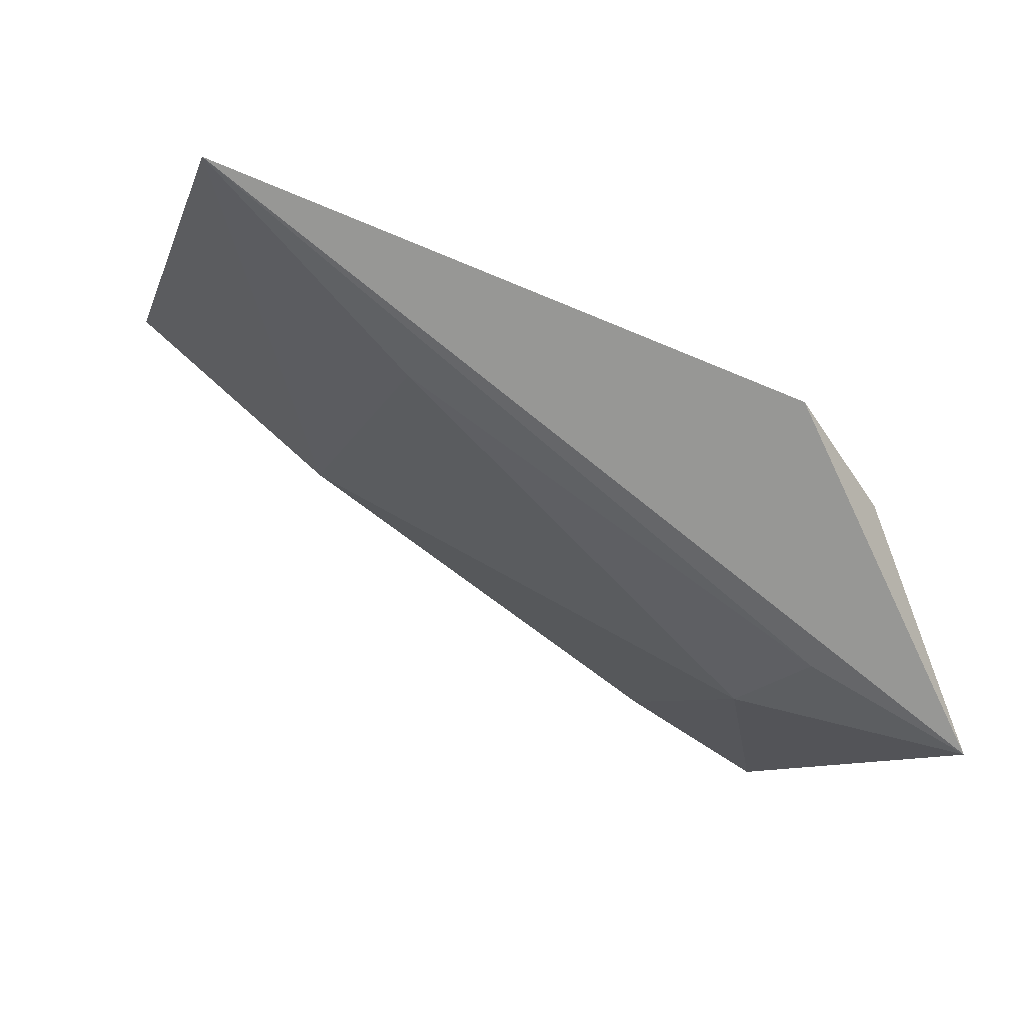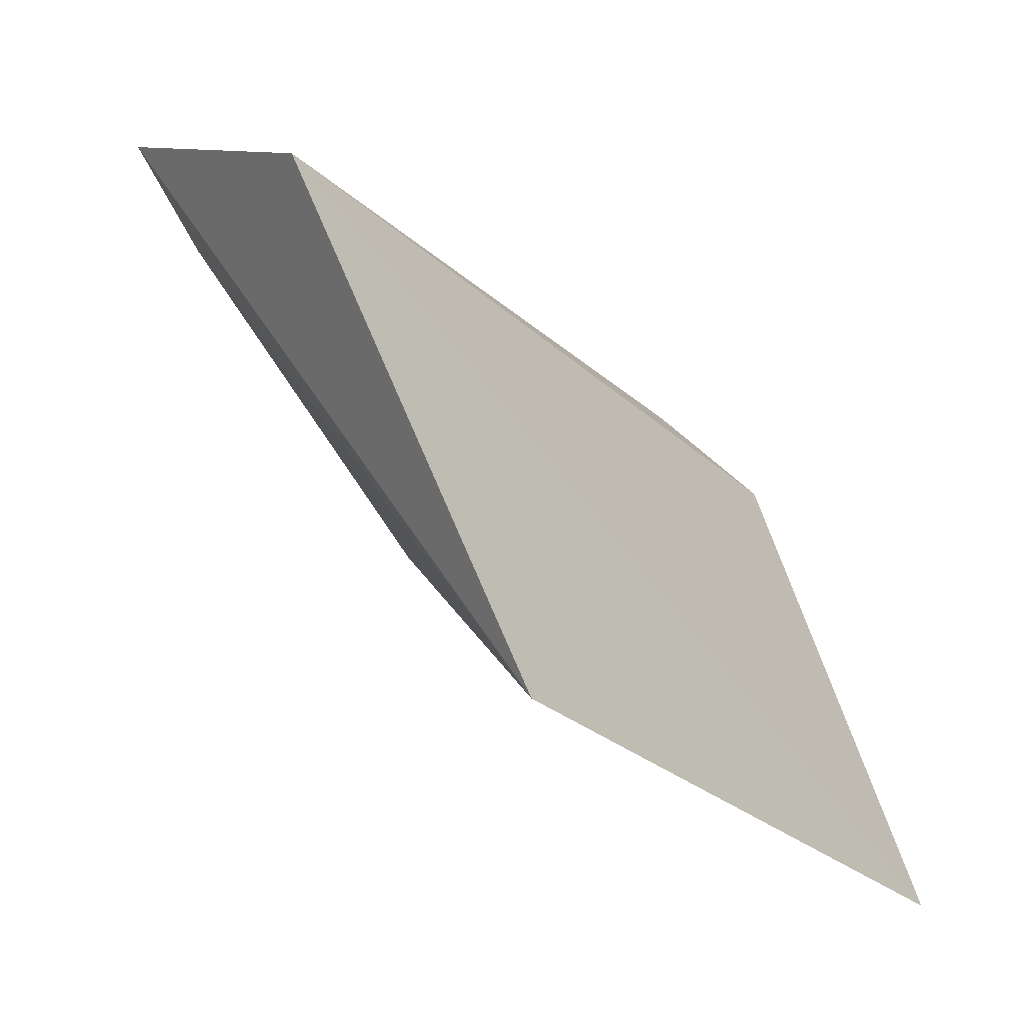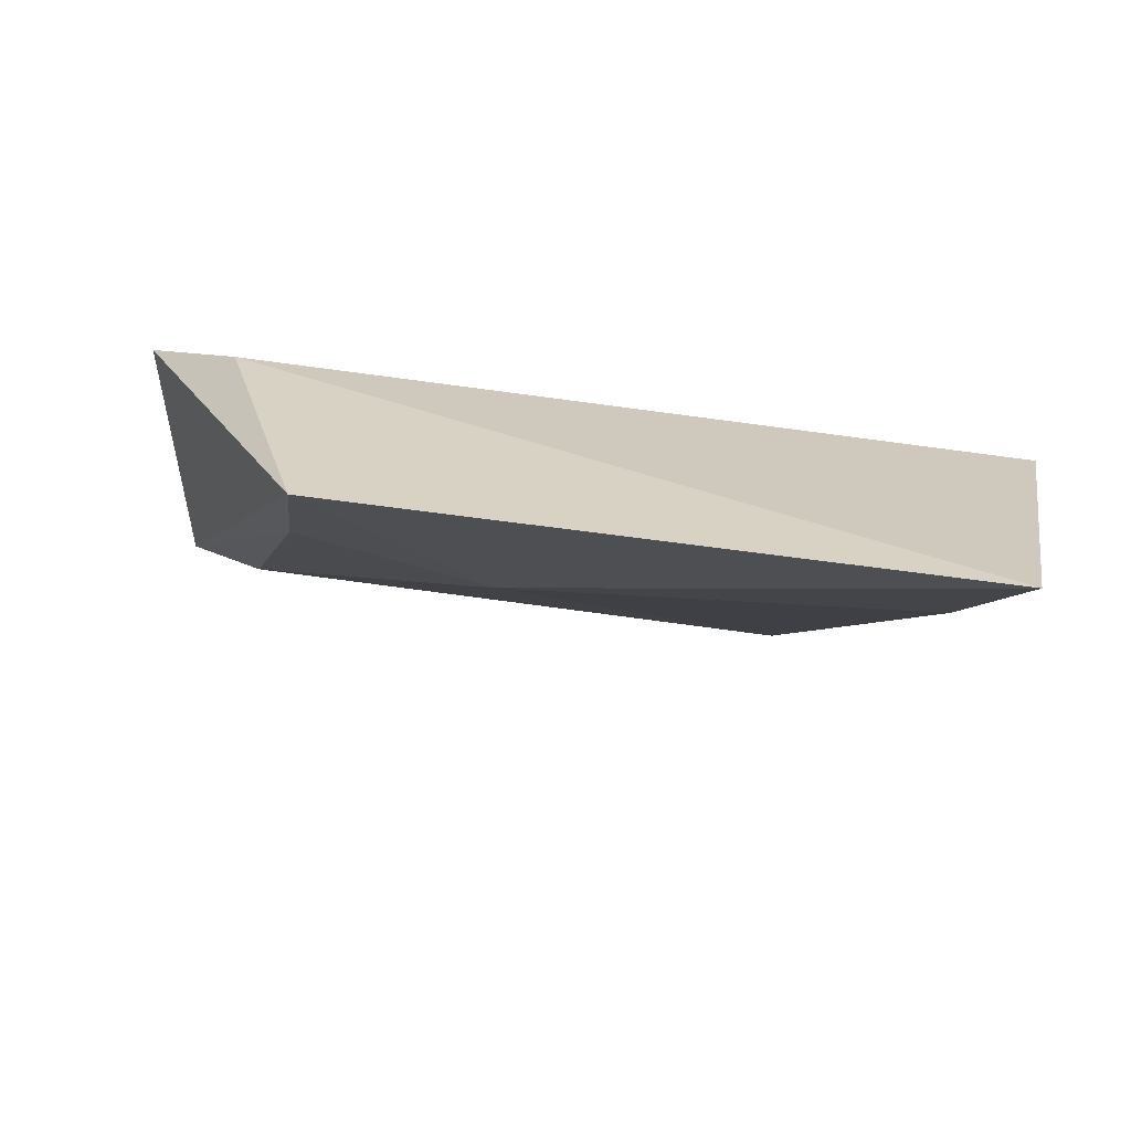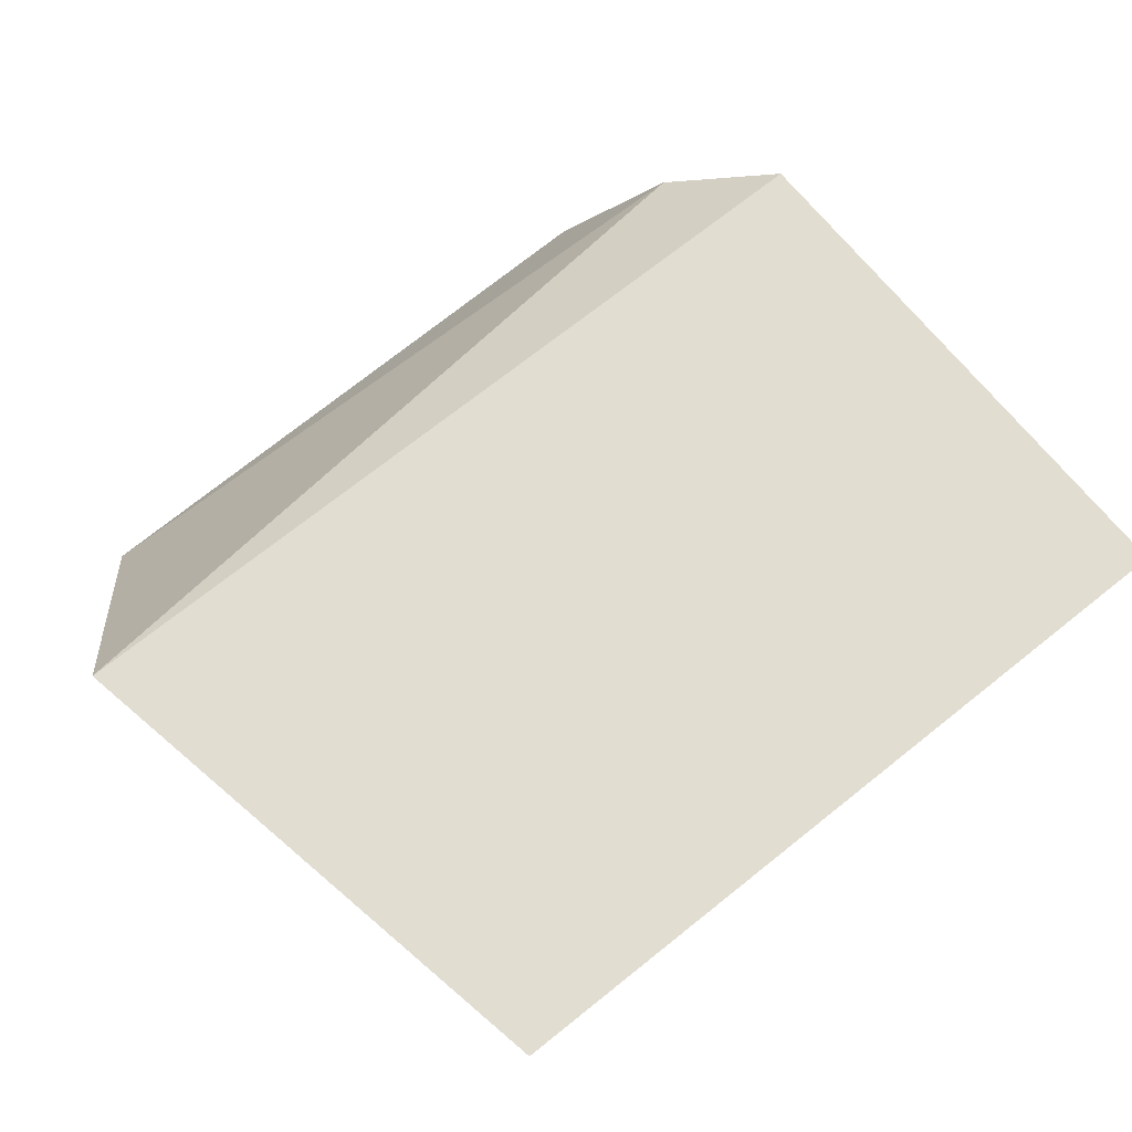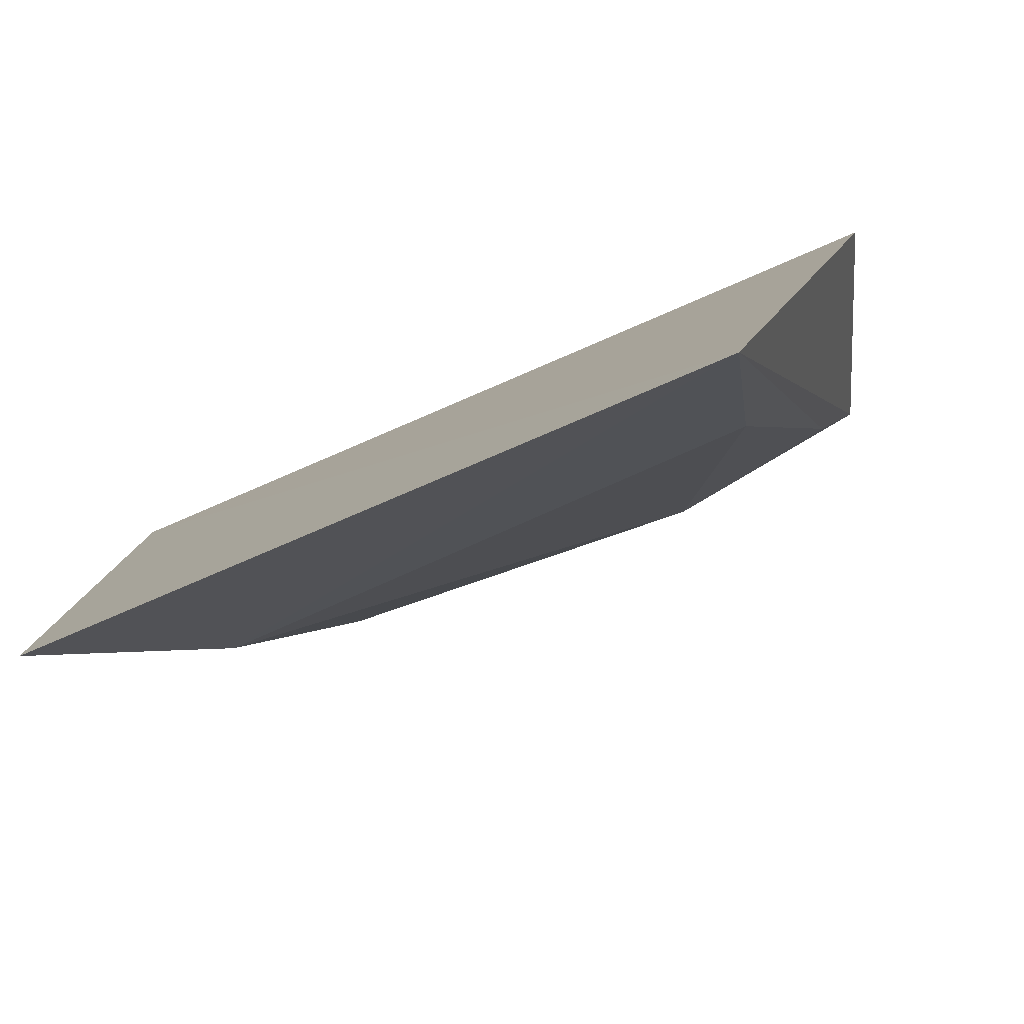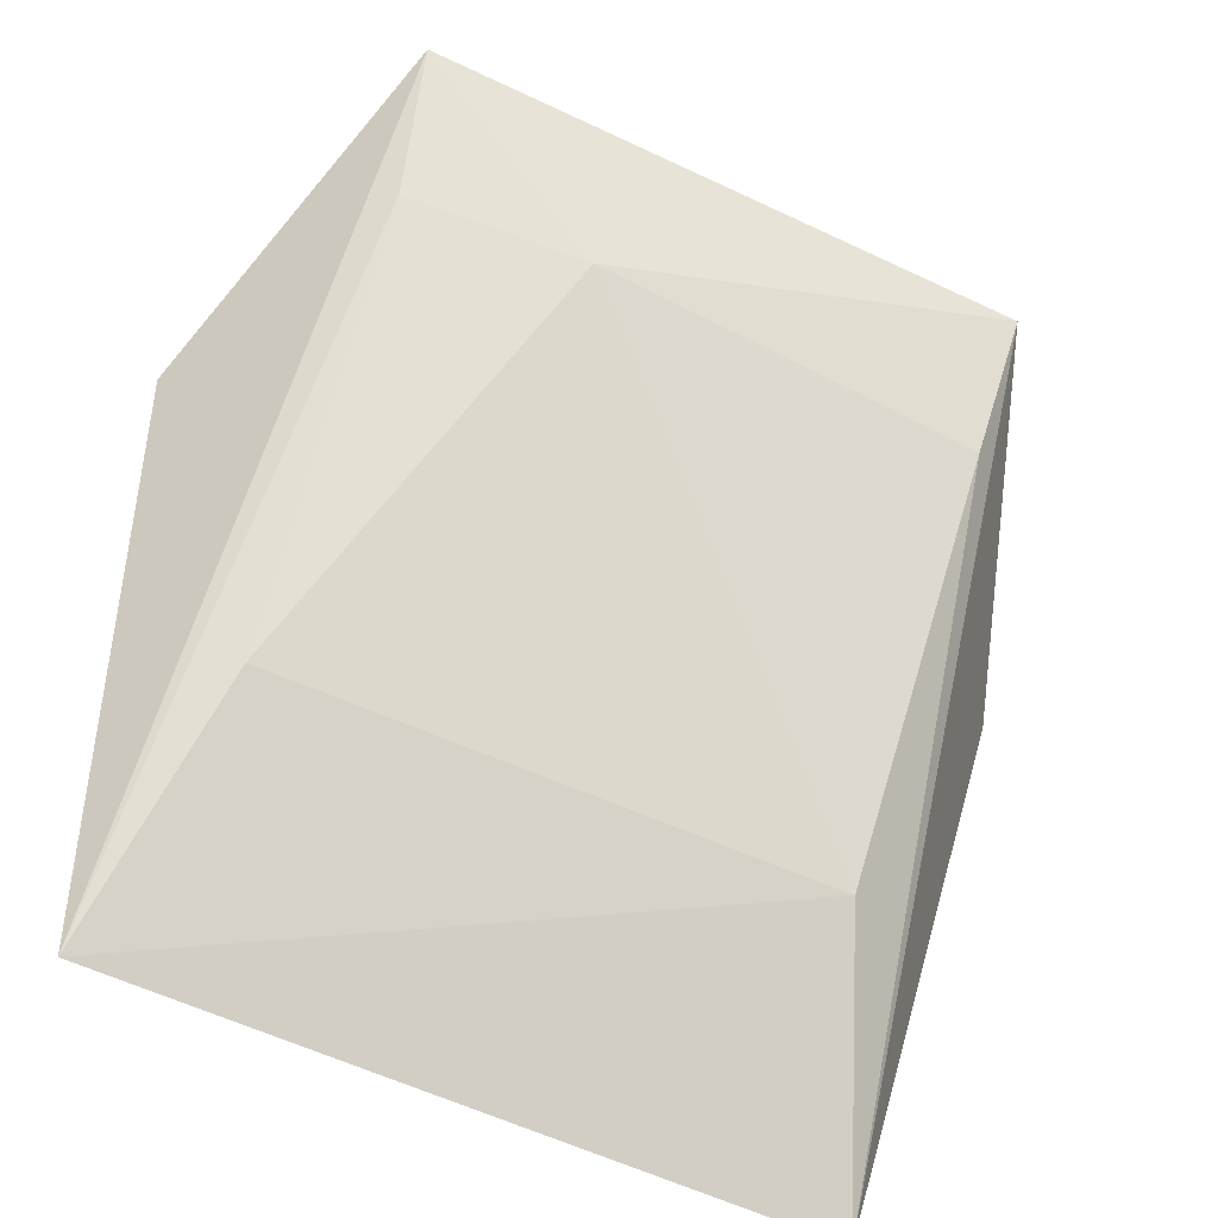
<metadata>
{"format":"obj","ext":"obj","renderer":"f3d","projection":"perspective","resolution":1024,"background":"white","views":[{"elev":-9.4,"azim":75.7,"up":"+Z"},{"elev":-25.0,"azim":-53.6,"up":"+Y"},{"elev":-38.3,"azim":166.9,"up":"+Z"},{"elev":72.7,"azim":-39.7,"up":"+Z"},{"elev":-58.0,"azim":27.8,"up":"+Y"},{"elev":-60.9,"azim":155.3,"up":"+Y"}]}
</metadata>
<code>
v 0.02019 0.1891 0.003548
v 0.02556 0.2254 -0.01078
v -0.03045 0.2265 -0.009447
v -0.02314 0.2393 -0.03072
v 0.0179 0.2389 -0.03159
v -0.02519 0.1898 0.004496
v 0.004827 0.2281 -0.0272
v 0.02099 0.2318 -0.0162
v 0.01634 0.2027 -0.008379
v -0.01996 0.2031 -0.008255
v 0.01676 0.229 -0.02603
v -0.02205 0.2294 -0.02529
f 1 2 3
f 5 2 1
f 6 1 3
f 6 3 4
f 7 4 5
f 8 3 2
f 8 2 5
f 8 5 4
f 8 4 3
f 10 7 9
f 10 9 1
f 10 1 6
f 11 9 7
f 11 7 5
f 11 5 1
f 11 1 9
f 12 10 6
f 12 6 4
f 12 4 7
f 12 7 10

</code>
